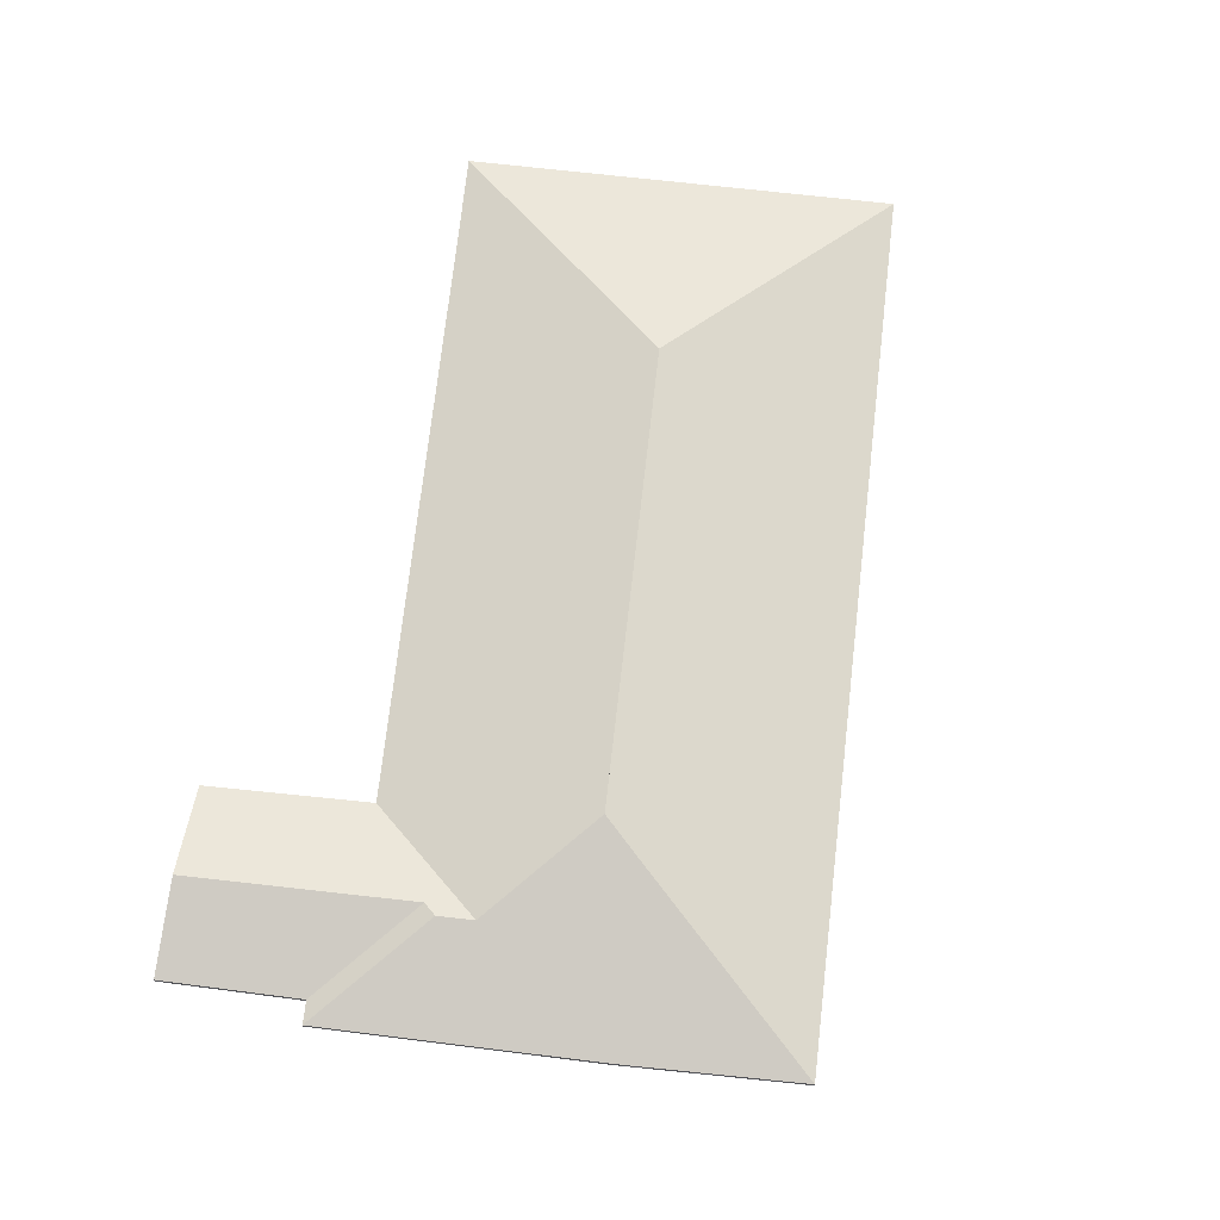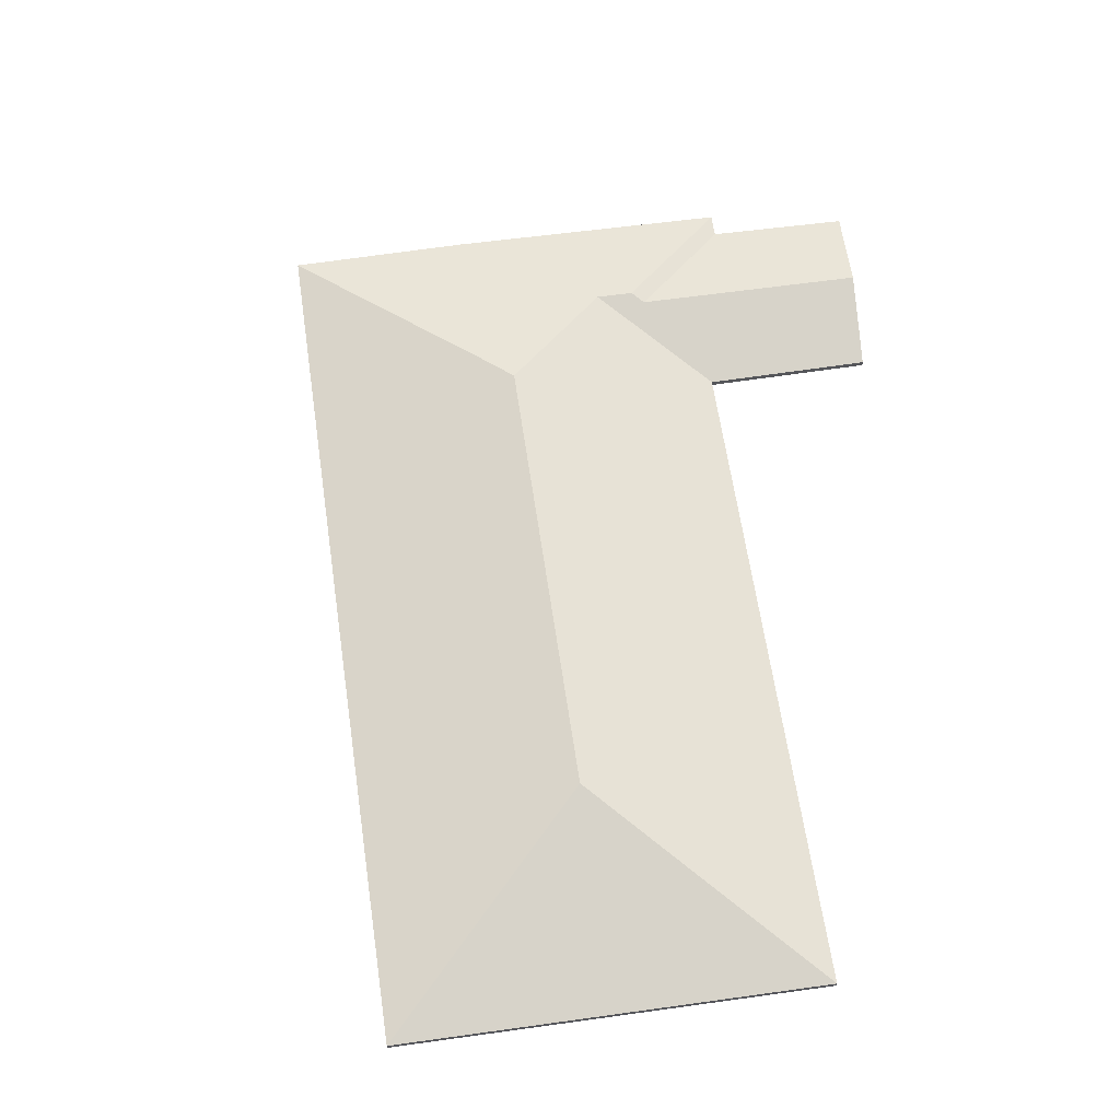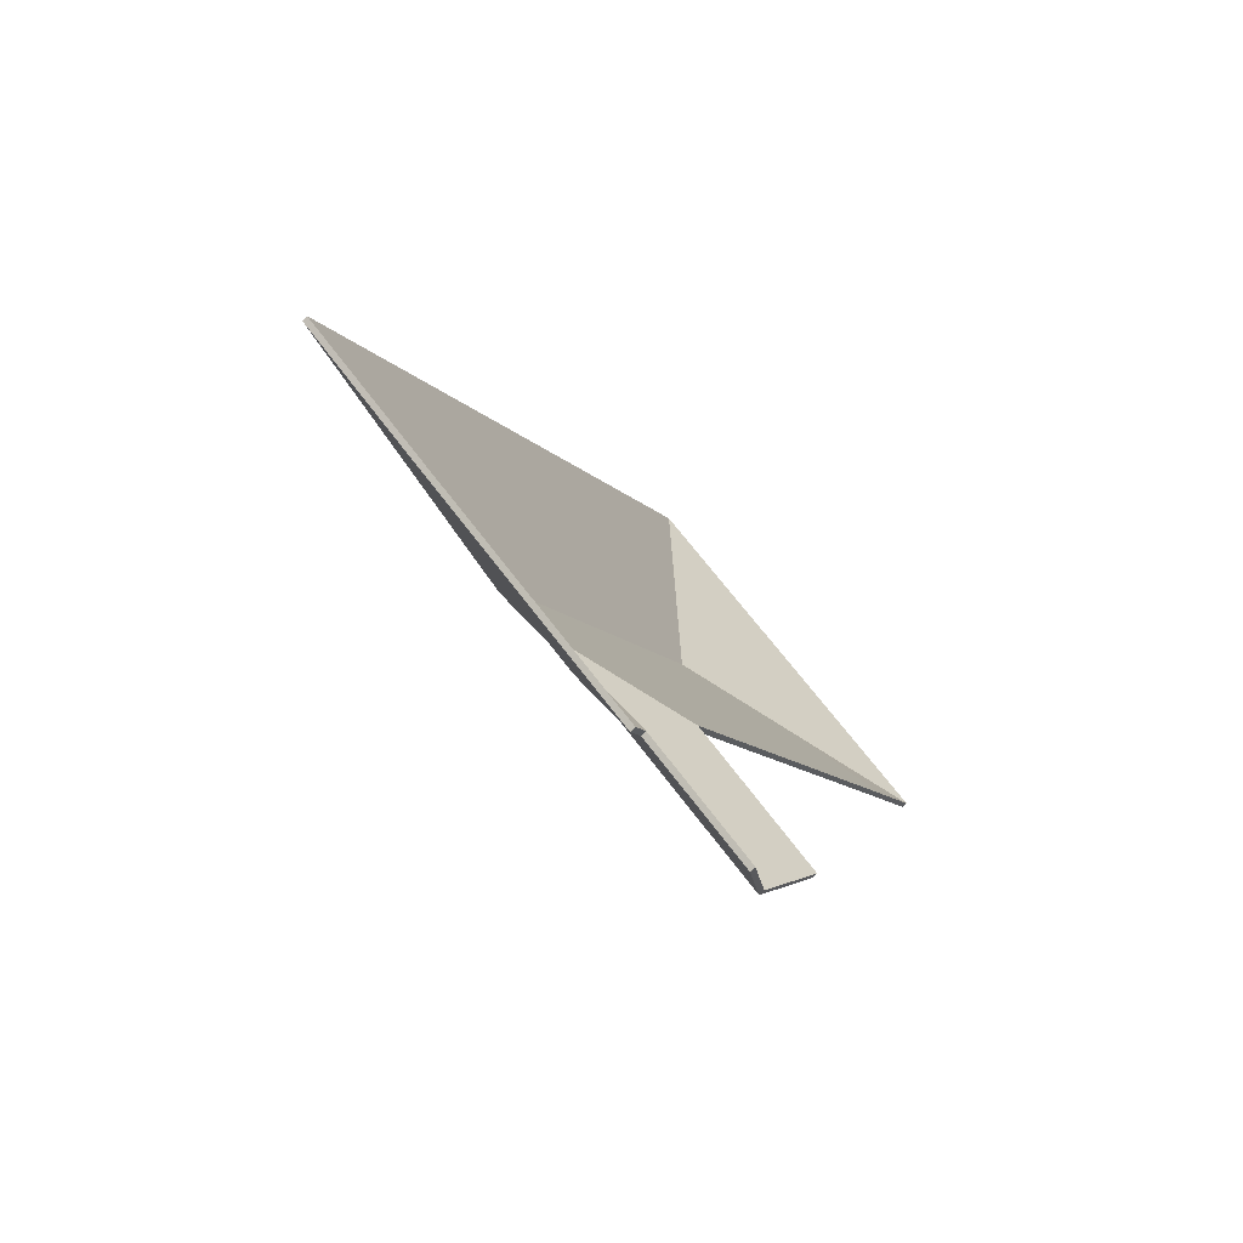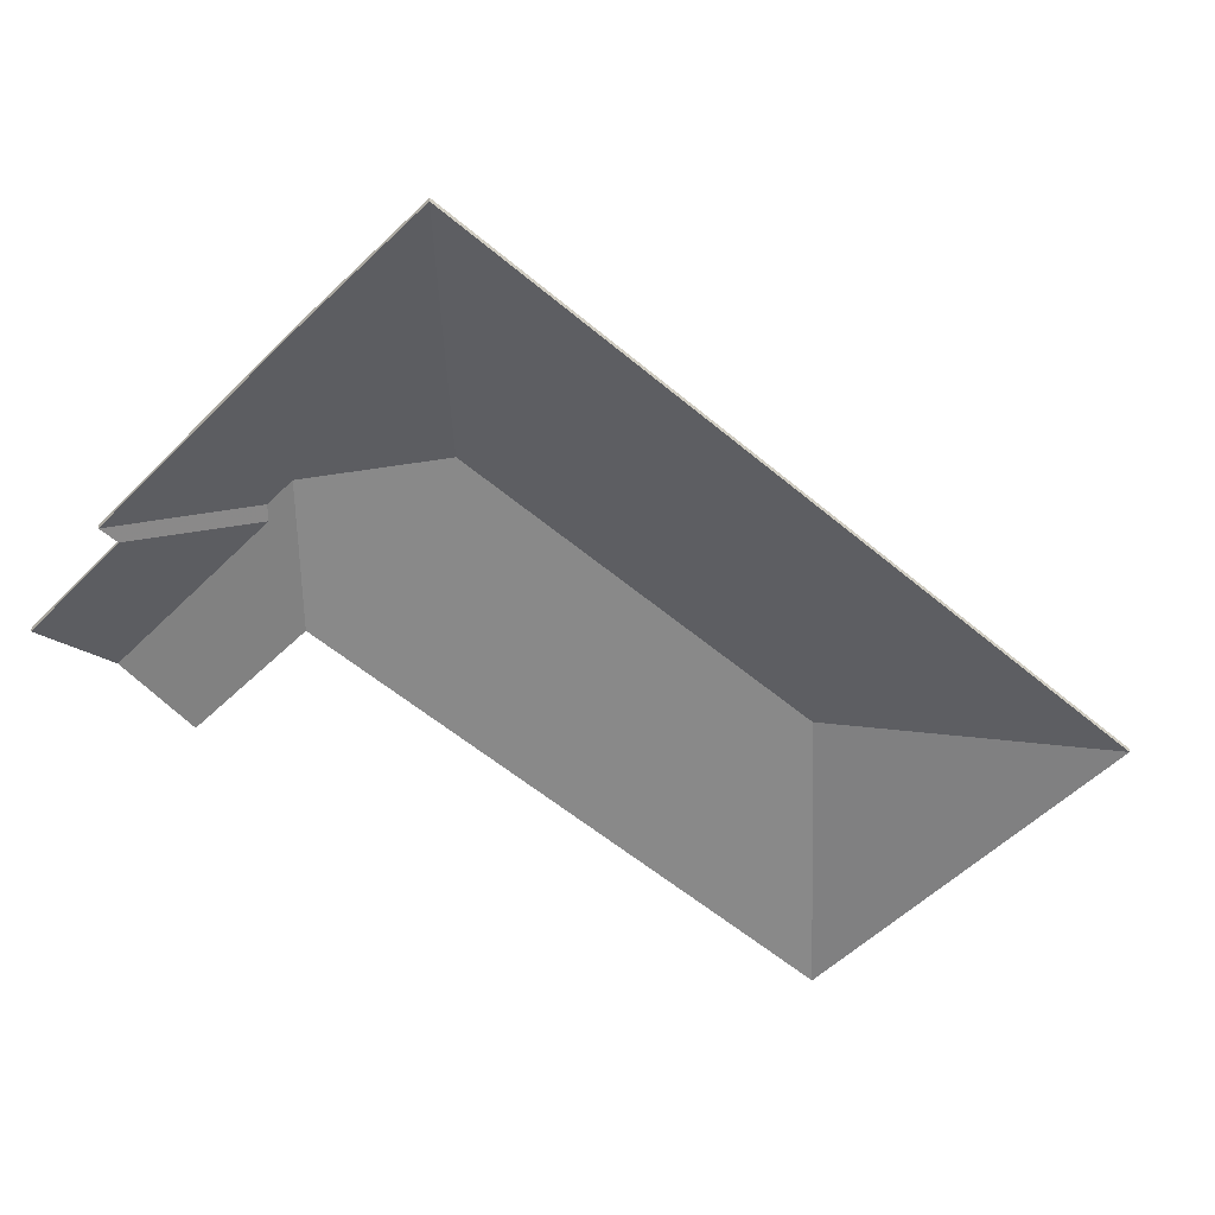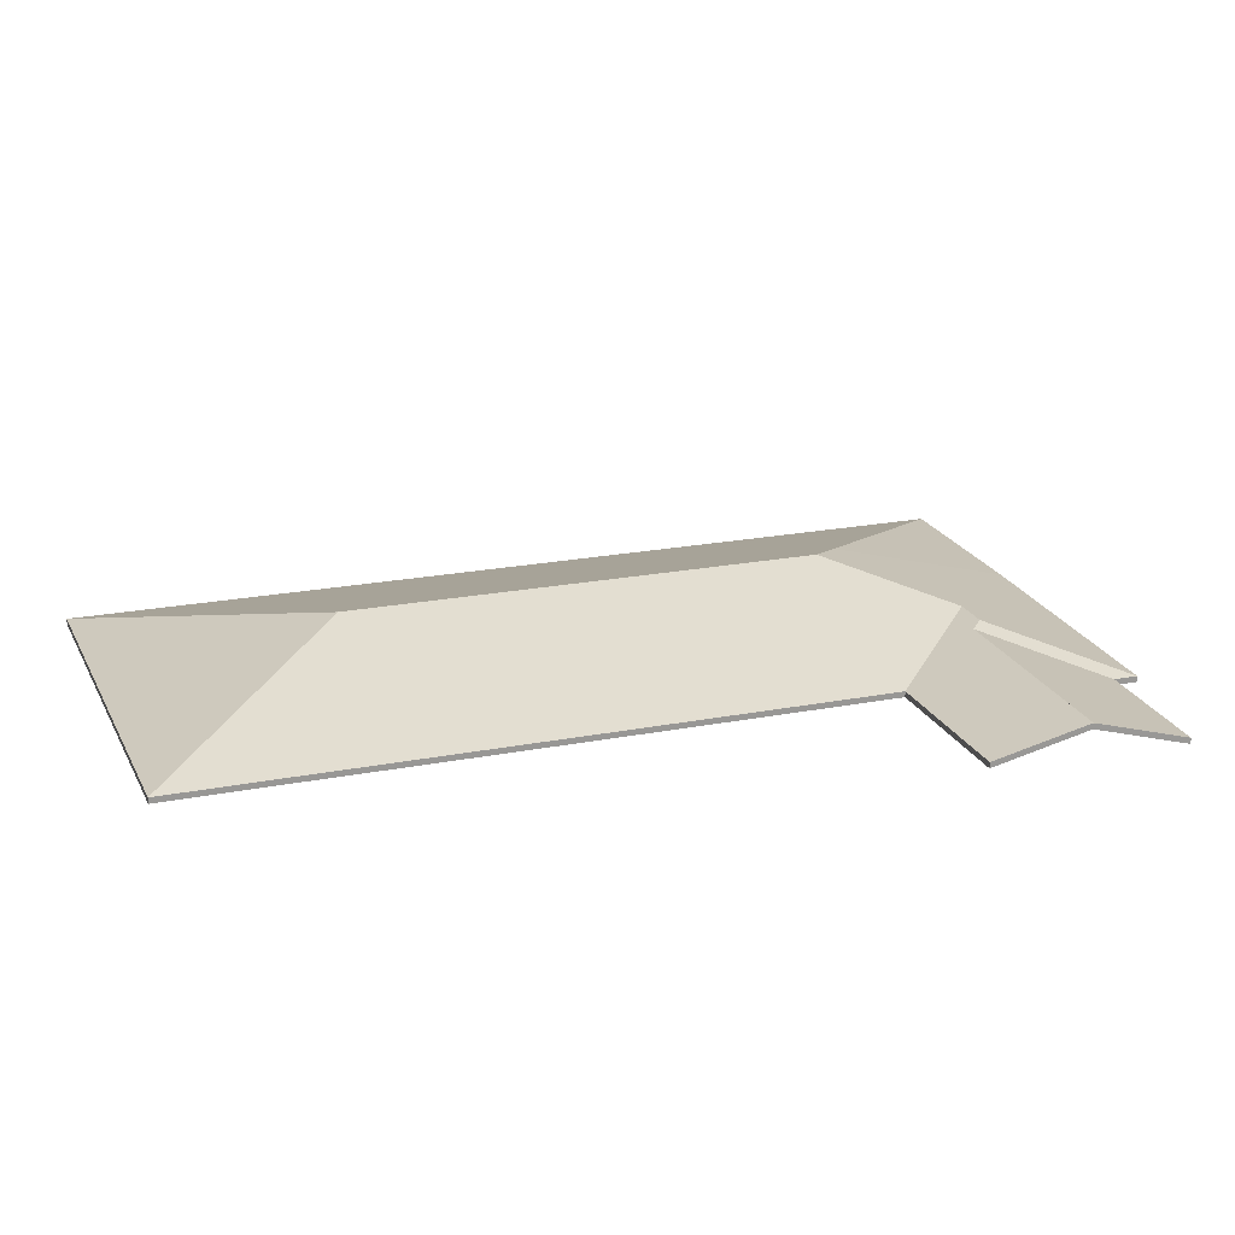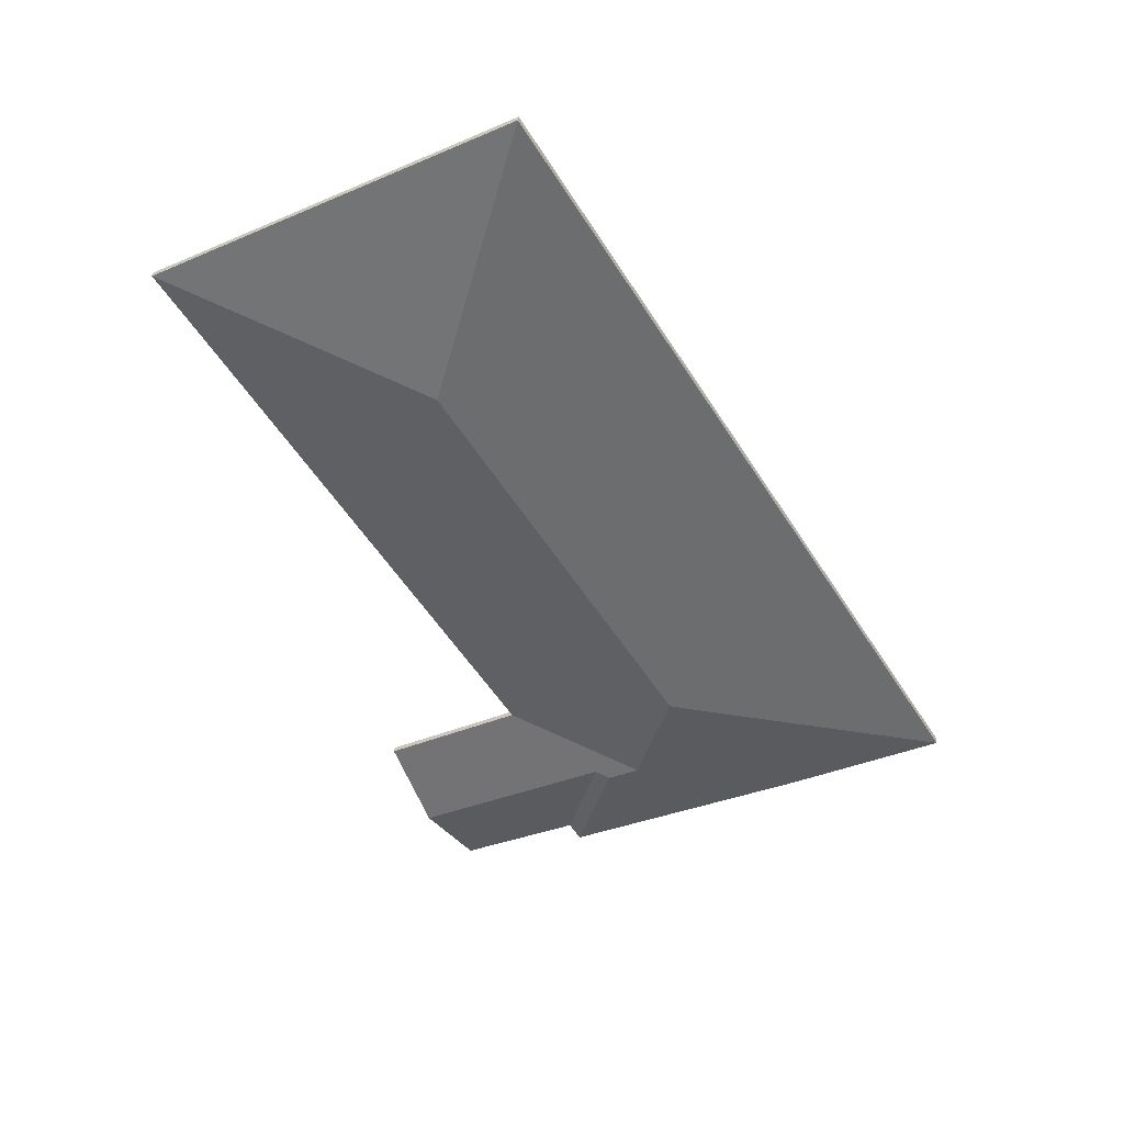
<metadata>
{"format":"obj","ext":"obj","renderer":"f3d","projection":"perspective","resolution":1024,"background":"white","views":[{"elev":69.5,"azim":-142.5,"up":"+Y"},{"elev":62.1,"azim":22.8,"up":"+Y"},{"elev":-76.0,"azim":-46.5,"up":"+Z"},{"elev":-51.8,"azim":-102.0,"up":"+Y"},{"elev":21.0,"azim":101.8,"up":"+Y"},{"elev":44.0,"azim":-171.0,"up":"+Z"}]}
</metadata>
<code>
v -4.068 -0.05861 2.5
v -4.038 -0.06815 2.481
v -4.038 -0.07007 2.481
v -4.068 -0.06054 2.5
v -4.038 -0.06815 2.481
v -4.019 -0.06815 2.512
v -4.019 -0.07007 2.512
v -4.038 -0.07007 2.481
v -4.019 -0.06815 2.512
v -4.068 -0.05861 2.5
v -4.068 -0.06054 2.5
v -4.019 -0.07007 2.512
v -4.038 -0.06815 2.481
v -4.068 -0.05861 2.5
v -4.019 -0.06815 2.512
v -4.019 -0.07007 2.512
v -4.068 -0.06054 2.5
v -4.038 -0.07007 2.481
v -4.199 -0.04902 2.353
v -4.187 -0.05845 2.305
v -4.187 -0.06038 2.305
v -4.199 -0.05095 2.353
v -4.187 -0.05845 2.305
v -4.137 -0.06815 2.317
v -4.137 -0.07007 2.317
v -4.187 -0.06038 2.305
v -4.118 -0.0489 2.487
v -4.199 -0.04902 2.353
v -4.199 -0.05095 2.353
v -4.118 -0.05083 2.487
v -4.137 -0.06815 2.317
v -4.038 -0.06815 2.481
v -4.038 -0.07007 2.481
v -4.137 -0.07007 2.317
v -4.068 -0.05861 2.5
v -4.118 -0.0489 2.487
v -4.118 -0.05083 2.487
v -4.068 -0.06054 2.5
v -4.038 -0.06815 2.481
v -4.068 -0.05861 2.5
v -4.068 -0.06054 2.5
v -4.038 -0.07007 2.481
v -4.118 -0.0489 2.487
v -4.068 -0.05861 2.5
v -4.038 -0.06815 2.481
v -4.137 -0.06815 2.317
v -4.187 -0.05845 2.305
v -4.199 -0.04902 2.353
v -4.038 -0.07007 2.481
v -4.068 -0.06054 2.5
v -4.118 -0.05083 2.487
v -4.199 -0.05095 2.353
v -4.187 -0.06038 2.305
v -4.137 -0.07007 2.317
v -4.105 -0.05978 2.261
v -4.09 -0.06815 2.288
v -4.09 -0.07007 2.288
v -4.105 -0.06171 2.261
v -4.09 -0.06815 2.288
v -4.137 -0.06815 2.317
v -4.137 -0.07007 2.317
v -4.09 -0.07007 2.288
v -4.171 -0.05956 2.3
v -4.105 -0.05978 2.261
v -4.105 -0.06171 2.261
v -4.171 -0.06149 2.3
v -4.176 -0.05849 2.299
v -4.171 -0.05956 2.3
v -4.171 -0.06149 2.3
v -4.176 -0.06042 2.299
v -4.187 -0.05845 2.305
v -4.176 -0.05849 2.299
v -4.176 -0.06042 2.299
v -4.187 -0.06038 2.305
v -4.137 -0.06815 2.317
v -4.187 -0.05845 2.305
v -4.187 -0.06038 2.305
v -4.137 -0.07007 2.317
v -4.171 -0.05956 2.3
v -4.176 -0.05849 2.299
v -4.187 -0.05845 2.305
v -4.09 -0.06815 2.288
v -4.105 -0.05978 2.261
v -4.137 -0.06815 2.317
v -4.187 -0.06038 2.305
v -4.176 -0.06042 2.299
v -4.171 -0.06149 2.3
v -4.137 -0.07007 2.317
v -4.105 -0.06171 2.261
v -4.09 -0.07007 2.288
v -4.068 -0.05861 2.5
v -4.019 -0.06815 2.512
v -4.019 -0.07007 2.512
v -4.068 -0.06054 2.5
v -4.118 -0.0489 2.487
v -4.068 -0.05861 2.5
v -4.068 -0.06054 2.5
v -4.118 -0.05083 2.487
v -4.019 -0.06815 2.512
v -4.143 -0.06815 2.586
v -4.143 -0.07007 2.586
v -4.019 -0.07007 2.512
v -4.143 -0.06815 2.586
v -4.118 -0.0489 2.487
v -4.118 -0.05083 2.487
v -4.143 -0.07007 2.586
v -4.019 -0.06815 2.512
v -4.068 -0.05861 2.5
v -4.143 -0.06815 2.586
v -4.118 -0.0489 2.487
v -4.143 -0.07007 2.586
v -4.118 -0.05083 2.487
v -4.068 -0.06054 2.5
v -4.019 -0.07007 2.512
v -4.171 -0.05956 2.3
v -4.16 -0.06816 2.257
v -4.16 -0.07008 2.257
v -4.171 -0.06149 2.3
v -4.105 -0.05978 2.261
v -4.171 -0.05956 2.3
v -4.171 -0.06149 2.3
v -4.105 -0.06171 2.261
v -4.119 -0.0681 2.233
v -4.105 -0.05978 2.261
v -4.105 -0.06171 2.261
v -4.119 -0.07002 2.233
v -4.16 -0.06816 2.257
v -4.119 -0.0681 2.233
v -4.119 -0.07002 2.233
v -4.16 -0.07008 2.257
v -4.105 -0.05978 2.261
v -4.119 -0.0681 2.233
v -4.16 -0.06816 2.257
v -4.171 -0.05956 2.3
v -4.16 -0.07008 2.257
v -4.119 -0.07002 2.233
v -4.105 -0.06171 2.261
v -4.171 -0.06149 2.3
v -4.164 -0.06815 2.25
v -4.16 -0.06815 2.257
v -4.16 -0.07007 2.257
v -4.164 -0.07007 2.25
v -4.16 -0.06815 2.257
v -4.16 -0.06816 2.257
v -4.16 -0.07008 2.257
v -4.16 -0.07007 2.257
v -4.176 -0.05849 2.299
v -4.164 -0.06815 2.25
v -4.164 -0.07007 2.25
v -4.176 -0.06042 2.299
v -4.171 -0.05956 2.3
v -4.176 -0.05849 2.299
v -4.176 -0.06042 2.299
v -4.171 -0.06149 2.3
v -4.16 -0.06816 2.257
v -4.171 -0.05956 2.3
v -4.171 -0.06149 2.3
v -4.16 -0.07008 2.257
v -4.164 -0.06815 2.25
v -4.176 -0.05849 2.299
v -4.171 -0.05956 2.3
v -4.16 -0.06815 2.257
v -4.16 -0.06816 2.257
v -4.171 -0.06149 2.3
v -4.176 -0.06042 2.299
v -4.164 -0.07007 2.25
v -4.16 -0.07007 2.257
v -4.16 -0.07008 2.257
v -4.214 -0.05187 2.35
v -4.245 -0.06815 2.297
v -4.245 -0.07007 2.297
v -4.214 -0.0538 2.35
v -4.199 -0.04902 2.353
v -4.214 -0.05187 2.35
v -4.214 -0.0538 2.35
v -4.199 -0.05095 2.353
v -4.187 -0.05845 2.305
v -4.199 -0.04902 2.353
v -4.199 -0.05095 2.353
v -4.187 -0.06038 2.305
v -4.176 -0.05849 2.299
v -4.187 -0.05845 2.305
v -4.187 -0.06038 2.305
v -4.176 -0.06042 2.299
v -4.245 -0.06815 2.297
v -4.164 -0.06815 2.25
v -4.164 -0.07007 2.25
v -4.245 -0.07007 2.297
v -4.164 -0.06815 2.25
v -4.176 -0.05849 2.299
v -4.176 -0.06042 2.299
v -4.164 -0.07007 2.25
v -4.214 -0.05187 2.35
v -4.199 -0.04902 2.353
v -4.187 -0.05845 2.305
v -4.245 -0.06815 2.297
v -4.176 -0.05849 2.299
v -4.164 -0.06815 2.25
v -4.187 -0.06038 2.305
v -4.199 -0.05095 2.353
v -4.214 -0.0538 2.35
v -4.164 -0.07007 2.25
v -4.176 -0.06042 2.299
v -4.245 -0.07007 2.297
v -4.214 -0.05187 2.35
v -4.297 -0.06815 2.329
v -4.297 -0.07007 2.329
v -4.214 -0.0538 2.35
v -4.297 -0.06815 2.329
v -4.245 -0.06815 2.297
v -4.245 -0.07007 2.297
v -4.297 -0.07007 2.329
v -4.245 -0.06815 2.297
v -4.214 -0.05187 2.35
v -4.214 -0.0538 2.35
v -4.245 -0.07007 2.297
v -4.297 -0.06815 2.329
v -4.214 -0.05187 2.35
v -4.245 -0.06815 2.297
v -4.245 -0.07007 2.297
v -4.214 -0.0538 2.35
v -4.297 -0.07007 2.329
v -4.118 -0.0489 2.487
v -4.143 -0.06815 2.586
v -4.143 -0.07007 2.586
v -4.118 -0.05083 2.487
v -4.199 -0.04902 2.353
v -4.118 -0.0489 2.487
v -4.118 -0.05083 2.487
v -4.199 -0.05095 2.353
v -4.214 -0.05187 2.35
v -4.199 -0.04902 2.353
v -4.199 -0.05095 2.353
v -4.214 -0.0538 2.35
v -4.143 -0.06815 2.586
v -4.297 -0.06815 2.329
v -4.297 -0.07007 2.329
v -4.143 -0.07007 2.586
v -4.297 -0.06815 2.329
v -4.214 -0.05187 2.35
v -4.214 -0.0538 2.35
v -4.297 -0.07007 2.329
v -4.199 -0.04902 2.353
v -4.214 -0.05187 2.35
v -4.297 -0.06815 2.329
v -4.143 -0.06815 2.586
v -4.118 -0.0489 2.487
v -4.297 -0.07007 2.329
v -4.214 -0.0538 2.35
v -4.199 -0.05095 2.353
v -4.118 -0.05083 2.487
v -4.143 -0.07007 2.586
f 1 2 3
f 1 3 4
f 5 6 7
f 5 7 8
f 9 10 11
f 9 11 12
f 13 14 15
f 16 17 18
f 19 20 21
f 19 21 22
f 23 24 25
f 23 25 26
f 27 28 29
f 27 29 30
f 31 32 33
f 31 33 34
f 35 36 37
f 35 37 38
f 39 40 41
f 39 41 42
f 43 44 45
f 43 45 46
f 43 46 47
f 43 47 48
f 49 50 51
f 49 51 52
f 49 52 53
f 49 53 54
f 55 56 57
f 55 57 58
f 59 60 61
f 59 61 62
f 63 64 65
f 63 65 66
f 67 68 69
f 67 69 70
f 71 72 73
f 71 73 74
f 75 76 77
f 75 77 78
f 79 80 81
f 82 83 84
f 84 83 79
f 84 79 81
f 85 86 87
f 88 85 87
f 88 87 89
f 88 89 90
f 91 92 93
f 91 93 94
f 95 96 97
f 95 97 98
f 99 100 101
f 99 101 102
f 103 104 105
f 103 105 106
f 107 108 109
f 109 108 110
f 111 112 113
f 111 113 114
f 115 116 117
f 115 117 118
f 119 120 121
f 119 121 122
f 123 124 125
f 123 125 126
f 127 128 129
f 127 129 130
f 131 132 133
f 131 133 134
f 135 136 137
f 135 137 138
f 139 140 141
f 139 141 142
f 143 144 145
f 143 145 146
f 147 148 149
f 147 149 150
f 151 152 153
f 151 153 154
f 155 156 157
f 155 157 158
f 159 160 161
f 162 159 161
f 163 162 161
f 164 165 166
f 164 166 167
f 168 164 167
f 169 170 171
f 169 171 172
f 173 174 175
f 173 175 176
f 177 178 179
f 177 179 180
f 181 182 183
f 181 183 184
f 185 186 187
f 185 187 188
f 189 190 191
f 189 191 192
f 193 194 195
f 196 193 195
f 196 195 197
f 196 197 198
f 199 200 201
f 202 203 204
f 204 203 199
f 204 199 201
f 205 206 207
f 205 207 208
f 209 210 211
f 209 211 212
f 213 214 215
f 213 215 216
f 217 218 219
f 220 221 222
f 223 224 225
f 223 225 226
f 227 228 229
f 227 229 230
f 231 232 233
f 231 233 234
f 235 236 237
f 235 237 238
f 239 240 241
f 239 241 242
f 243 244 245
f 243 245 246
f 243 246 247
f 248 249 250
f 248 250 251
f 248 251 252

</code>
